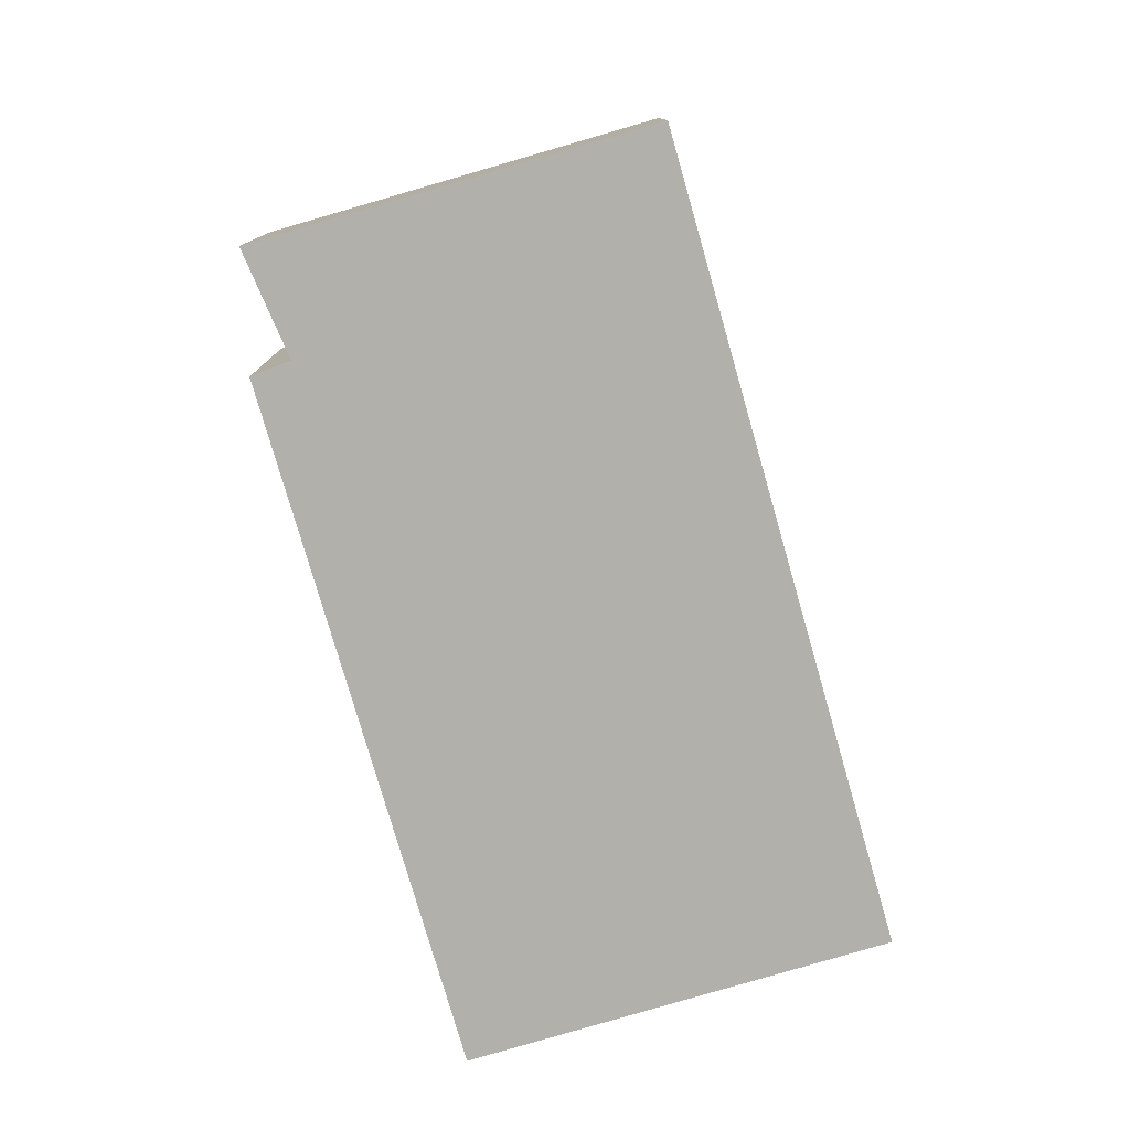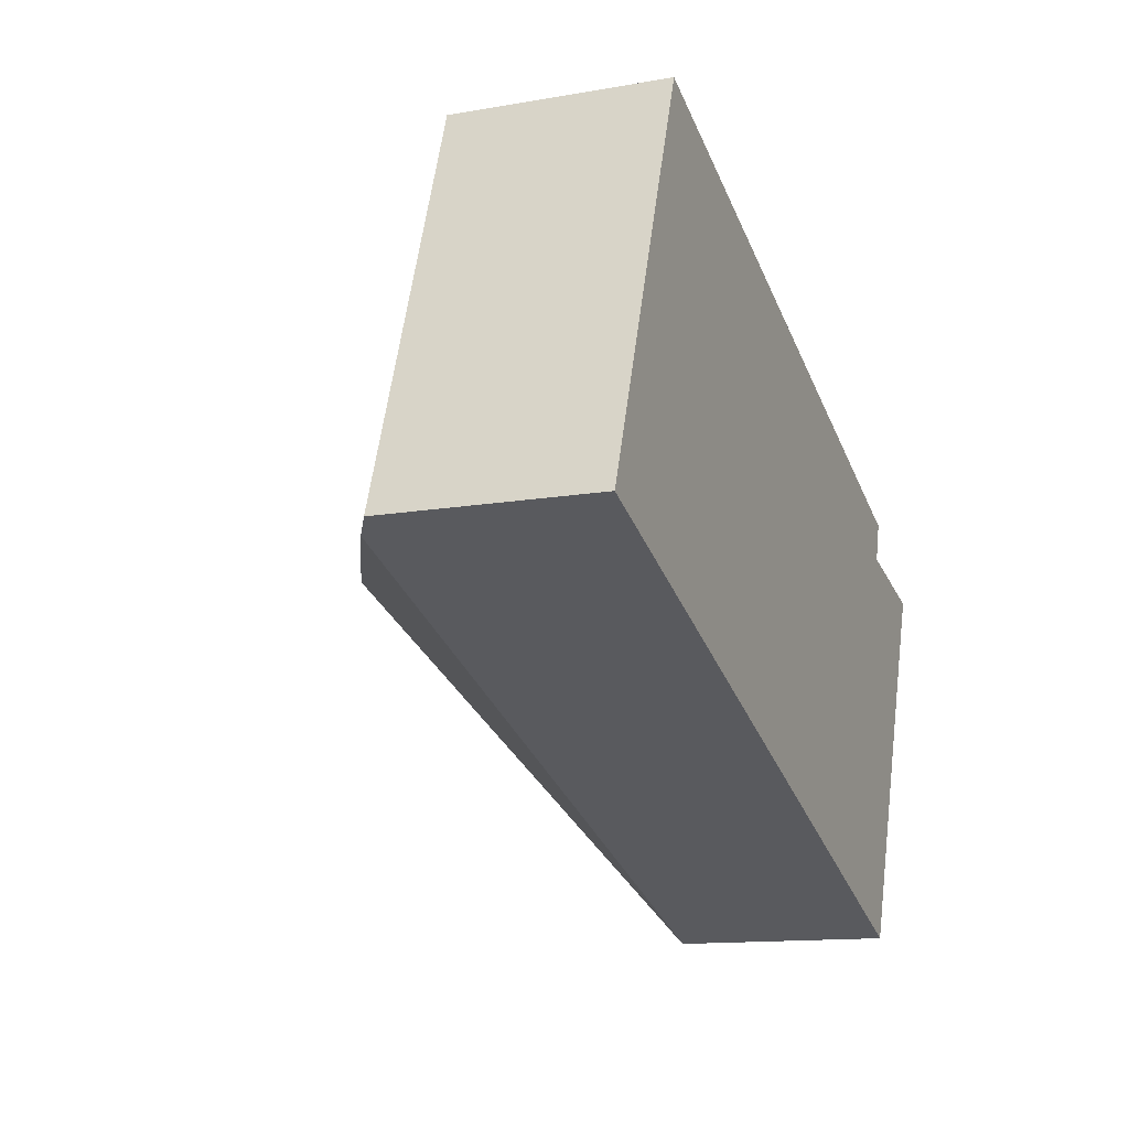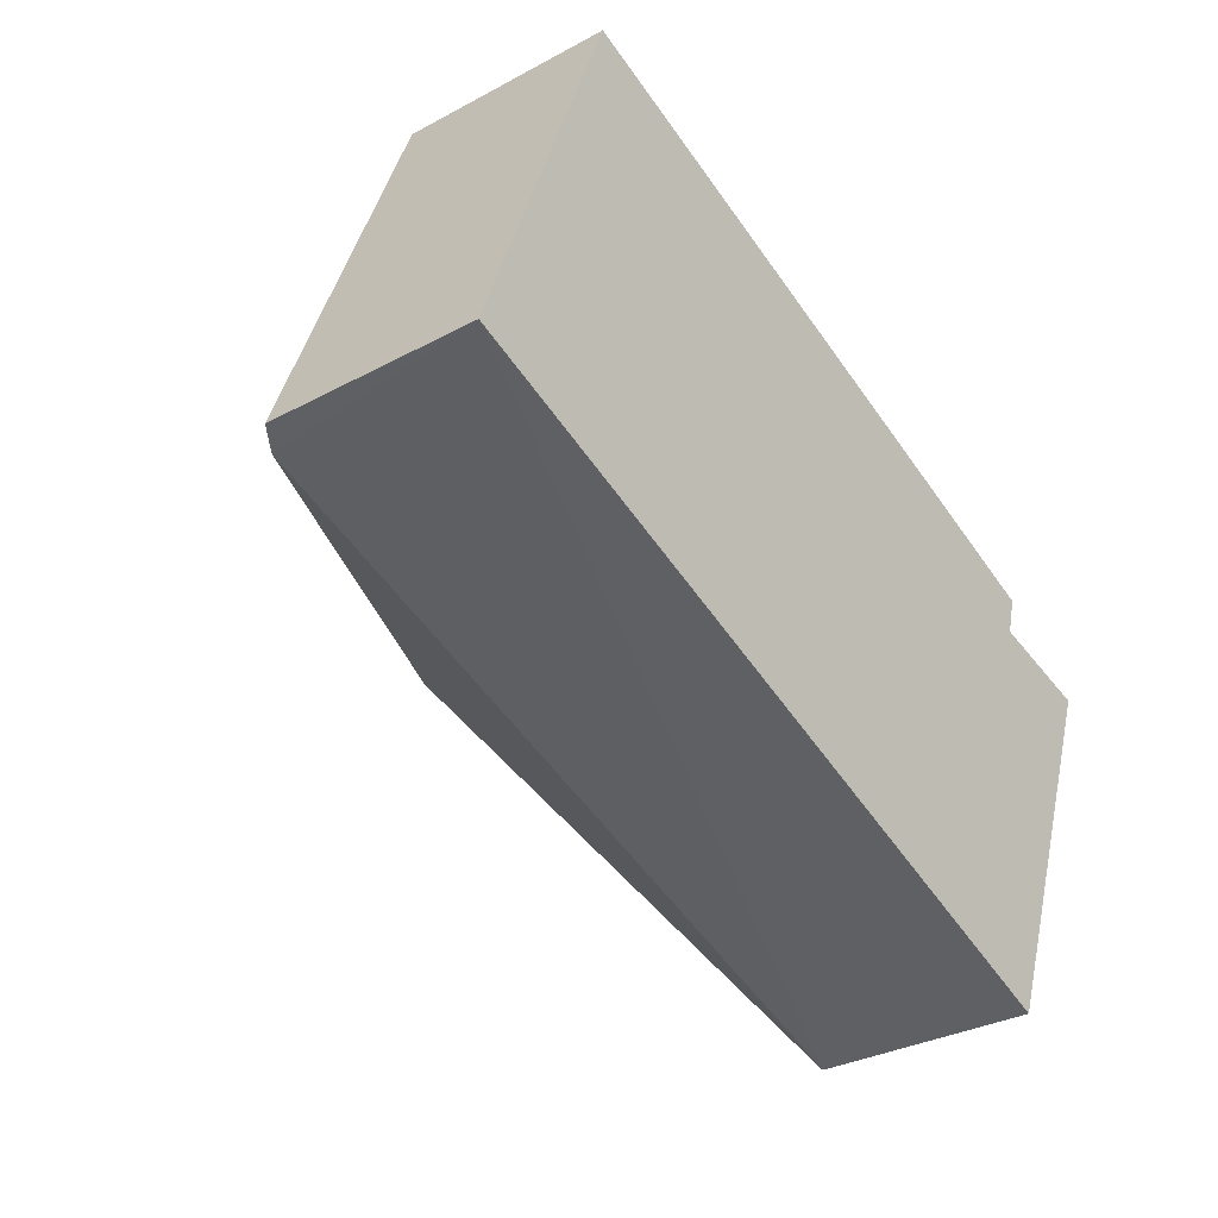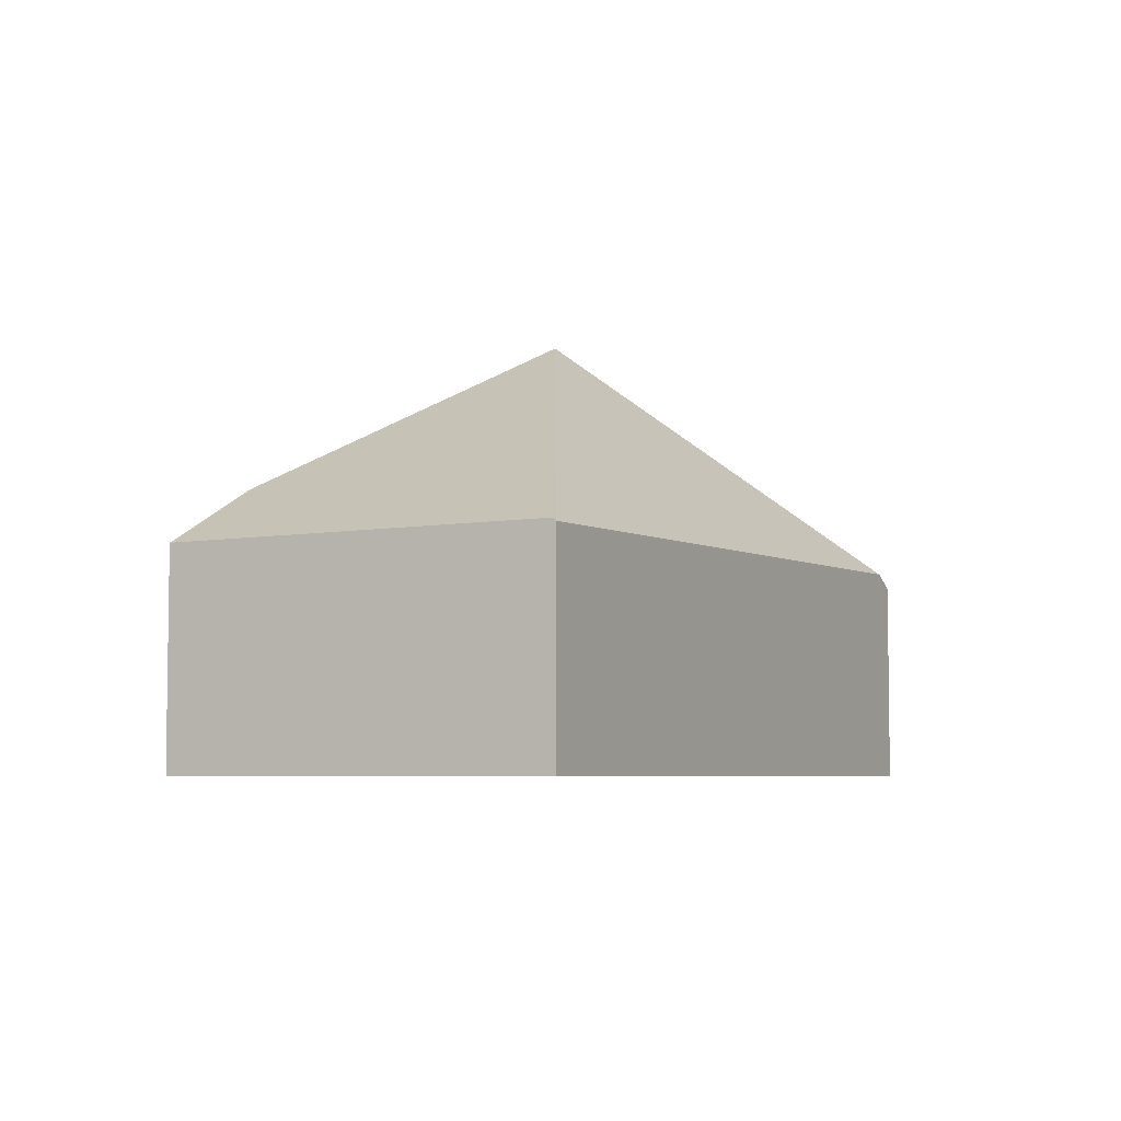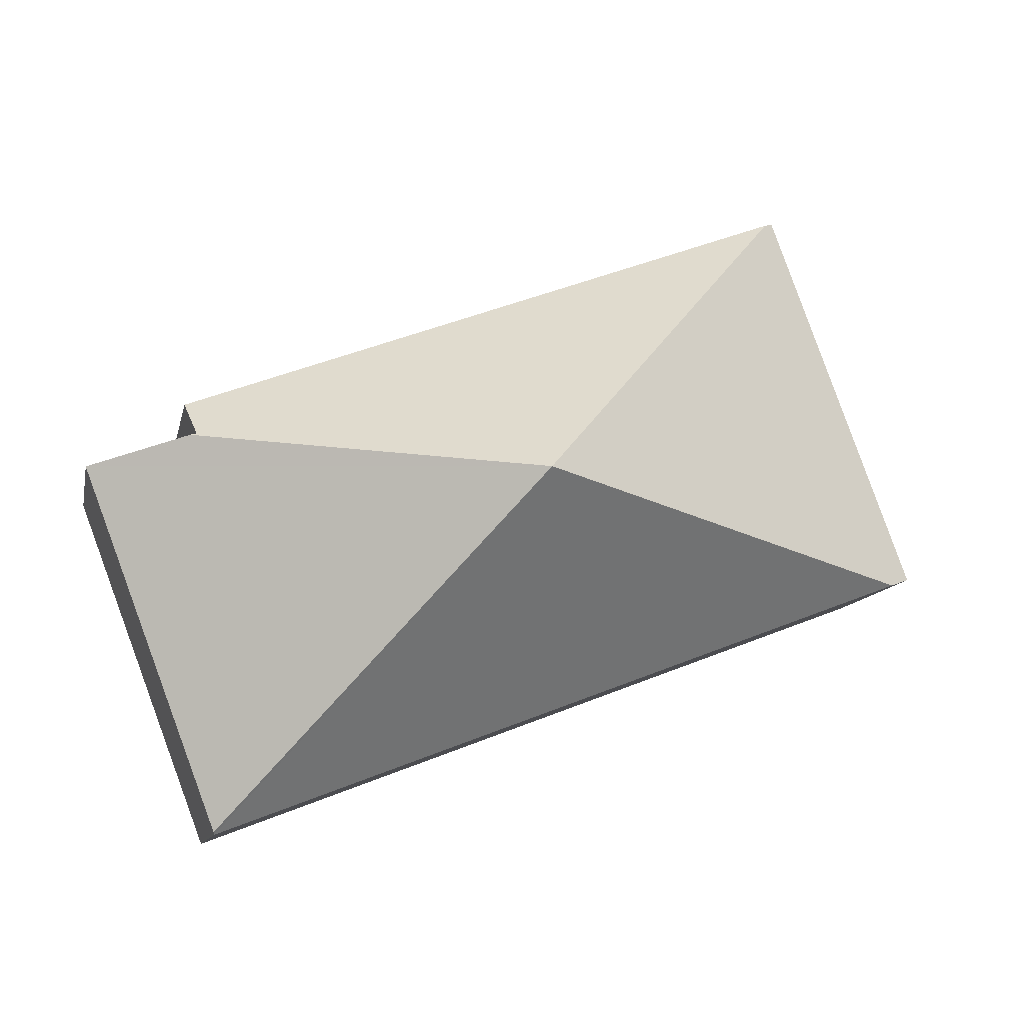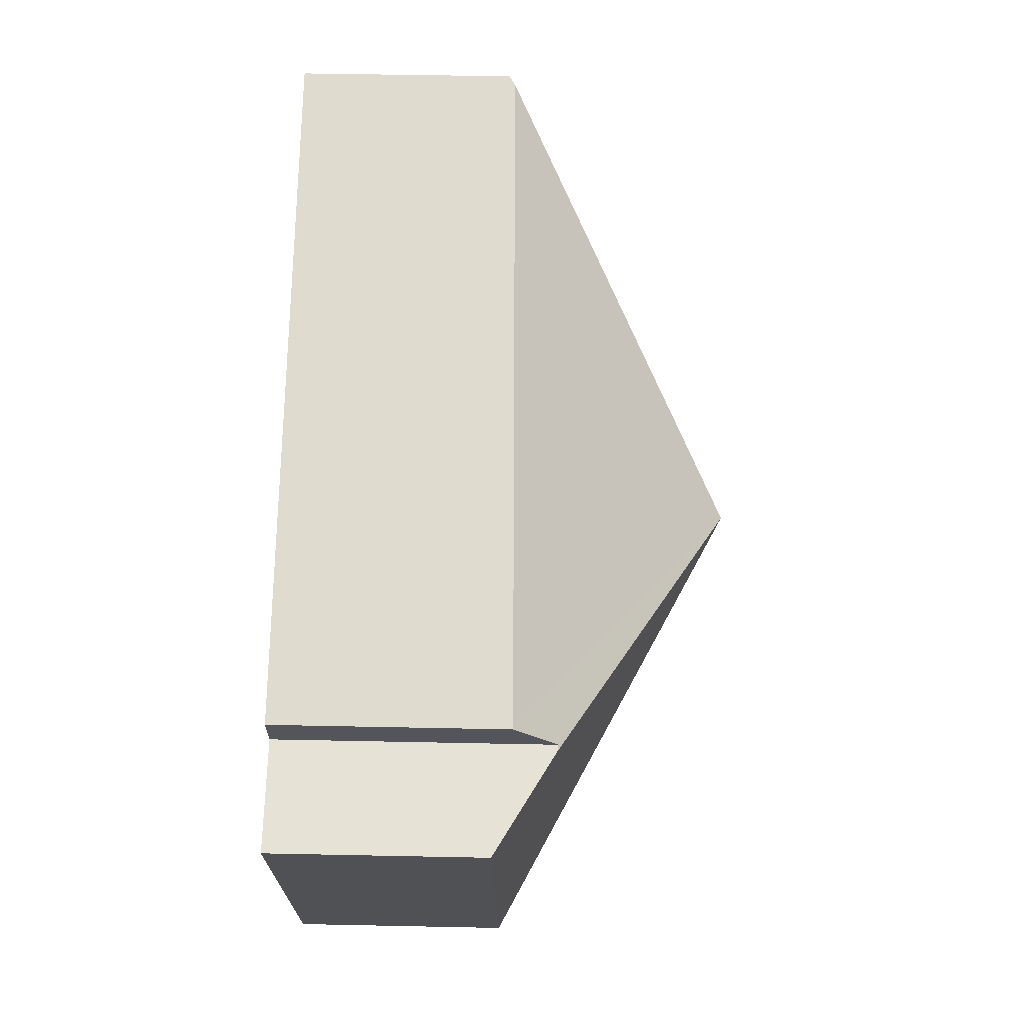
<metadata>
{"format":"obj","ext":"obj","renderer":"f3d","projection":"perspective","resolution":1024,"background":"white","views":[{"elev":-78.4,"azim":126.8,"up":"+Y"},{"elev":-13.0,"azim":-68.0,"up":"+Z"},{"elev":-31.9,"azim":-52.7,"up":"+Z"},{"elev":-5.4,"azim":138.8,"up":"+Y"},{"elev":-11.1,"azim":168.5,"up":"+Z"},{"elev":49.5,"azim":91.3,"up":"+Z"}]}
</metadata>
<code>
v  3.806 3.732 0.503
v  7.521 1.788 0.754
v  6.338 1.805 -2.381
v  6.657 2.293 0.961
v  6.33 1.781 -2.402
v  0.201 1.912 -0.076
v  1.316 1.837 3.338
v  0 1.789 1.095e-16
v  1.238 1.789 3.368
v  6.696 1.941 1.308
v  6.603 2.299 0.974
v  0 0 0
v  1.238 -2.062e-16 3.368
v  6.696 -8.009e-17 1.308
v  1.316 -2.044e-16 3.338
v  6.603 -5.964e-17 0.974
v  7.521 -4.617e-17 0.754
v  6.657 -5.884e-17 0.961
v  6.338 1.458e-16 -2.381
v  6.33 1.471e-16 -2.402
v  0.201 4.654e-18 -0.076
g defaultobject
f 1 2 3
f 2 1 4
f 1 3 5
f 5 6 1
f 7 8 9
f 8 7 1
f 8 1 6
f 10 1 7
f 1 10 11
f 1 11 4
f 12 9 8
f 9 12 13
f 9 10 7
f 10 9 13
f 10 13 14
f 14 13 15
f 16 4 11
f 4 16 2
f 2 16 17
f 17 16 18
f 10 16 11
f 16 10 14
f 17 3 2
f 3 17 19
f 3 19 5
f 5 19 20
f 6 12 8
f 12 6 5
f 12 5 21
f 21 5 20
f 19 21 20
f 21 19 17
f 21 17 18
f 21 18 16
f 21 16 14
f 21 14 15
f 21 15 12
f 12 15 13

</code>
